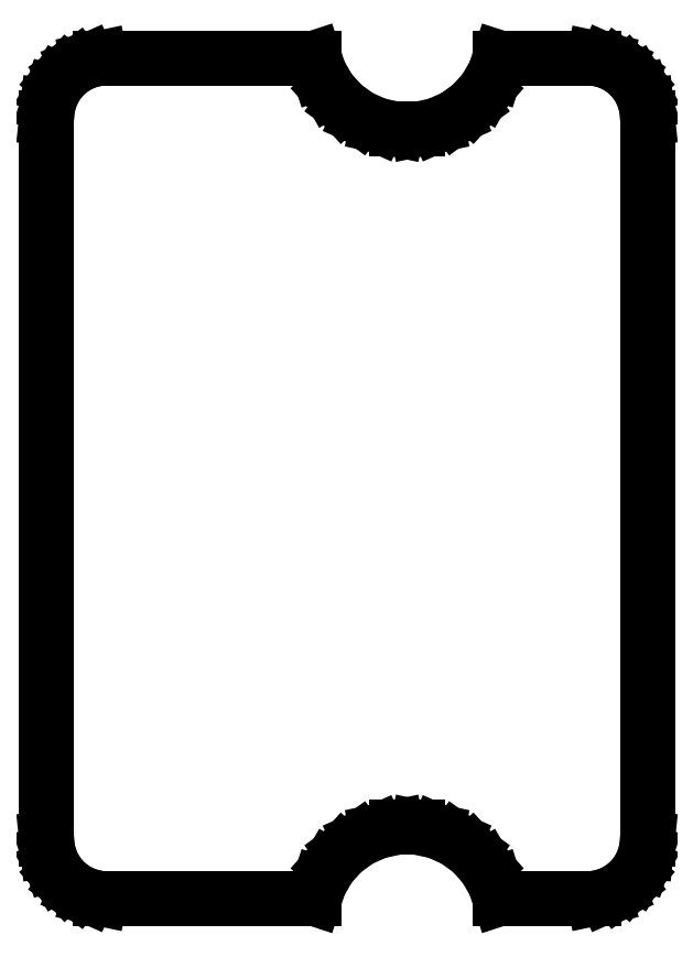
<metadata>
{"format":"dxf","ext":"dxf","renderer":"ezdxf+matplotlib","layout":"modelspace","background":"white","min_lineweight":24,"dpi":150}
</metadata>
<code>
0
SECTION
2
ENTITIES
0
LINE
8
0
10
20.77
20
-2.378
11
21.25
21
-2.165
0
LINE
8
0
10
21.25
20
-2.165
11
21.67
21
-1.858
0
LINE
8
0
10
21.67
20
-1.858
11
22.02
21
-1.469
0
LINE
8
0
10
22.02
20
-1.469
11
22.28
21
-1.017
0
LINE
8
0
10
22.28
20
-1.017
11
22.45
21
-0.5198
0
LINE
8
0
10
22.45
20
-0.5198
11
22.5
21
0
0
LINE
8
0
10
22.5
20
0
11
22.5
21
30
0
LINE
8
0
10
22.5
20
30
11
22.45
21
30.52
0
LINE
8
0
10
22.45
20
30.52
11
22.28
21
31.02
0
LINE
8
0
10
22.28
20
31.02
11
22.02
21
31.47
0
LINE
8
0
10
22.02
20
31.47
11
21.67
21
31.86
0
LINE
8
0
10
21.67
20
31.86
11
21.25
21
32.17
0
LINE
8
0
10
21.25
20
32.17
11
20.77
21
32.38
0
LINE
8
0
10
20.77
20
32.38
11
20.26
21
32.49
0
LINE
8
0
10
20.26
20
32.49
11
16.35
21
32.49
0
LINE
8
0
10
16.35
20
32.49
11
16.15
21
31.87
0
LINE
8
0
10
16.15
20
31.87
11
15.74
21
31.15
0
LINE
8
0
10
15.74
20
31.15
11
15.18
21
30.53
0
LINE
8
0
10
15.18
20
30.53
11
14.5
21
30.04
0
LINE
8
0
10
14.5
20
30.04
11
13.74
21
29.7
0
LINE
8
0
10
13.74
20
29.7
11
12.92
21
29.52
0
LINE
8
0
10
12.92
20
29.52
11
12.08
21
29.52
0
LINE
8
0
10
12.08
20
29.52
11
11.26
21
29.7
0
LINE
8
0
10
11.26
20
29.7
11
10.5
21
30.04
0
LINE
8
0
10
10.5
20
30.04
11
9.823
21
30.53
0
LINE
8
0
10
9.823
20
30.53
11
9.264
21
31.15
0
LINE
8
0
10
9.264
20
31.15
11
8.846
21
31.87
0
LINE
8
0
10
8.846
20
31.87
11
8.647
21
32.49
0
LINE
8
0
10
8.647
20
32.49
11
-0.2613
21
32.49
0
LINE
8
0
10
-0.2613
20
32.49
11
-0.7725
21
32.38
0
LINE
8
0
10
-0.7725
20
32.38
11
-1.25
21
32.17
0
LINE
8
0
10
-1.25
20
32.17
11
-1.673
21
31.86
0
LINE
8
0
10
-1.673
20
31.86
11
-2.023
21
31.47
0
LINE
8
0
10
-2.023
20
31.47
11
-2.284
21
31.02
0
LINE
8
0
10
-2.284
20
31.02
11
-2.445
21
30.52
0
LINE
8
0
10
-2.445
20
30.52
11
-2.5
21
30
0
LINE
8
0
10
-2.5
20
30
11
-2.5
21
0
0
LINE
8
0
10
-2.5
20
0
11
-2.445
21
-0.5198
0
LINE
8
0
10
-2.445
20
-0.5198
11
-2.284
21
-1.017
0
LINE
8
0
10
-2.284
20
-1.017
11
-2.023
21
-1.469
0
LINE
8
0
10
-2.023
20
-1.469
11
-1.673
21
-1.858
0
LINE
8
0
10
-1.673
20
-1.858
11
-1.25
21
-2.165
0
LINE
8
0
10
-1.25
20
-2.165
11
-0.7725
21
-2.378
0
LINE
8
0
10
-0.7725
20
-2.378
11
-0.2613
21
-2.486
0
LINE
8
0
10
-0.2613
20
-2.486
11
8.647
21
-2.486
0
LINE
8
0
10
8.647
20
-2.486
11
8.846
21
-1.873
0
LINE
8
0
10
8.846
20
-1.873
11
9.264
21
-1.149
0
LINE
8
0
10
9.264
20
-1.149
11
9.823
21
-0.5274
0
LINE
8
0
10
9.823
20
-0.5274
11
10.5
21
-0.03589
0
LINE
8
0
10
10.5
20
-0.03589
11
11.26
21
0.3042
0
LINE
8
0
10
11.26
20
0.3042
11
12.08
21
0.4781
0
LINE
8
0
10
12.08
20
0.4781
11
12.92
21
0.4781
0
LINE
8
0
10
12.92
20
0.4781
11
13.74
21
0.3042
0
LINE
8
0
10
13.74
20
0.3042
11
14.5
21
-0.03589
0
LINE
8
0
10
14.5
20
-0.03589
11
15.18
21
-0.5274
0
LINE
8
0
10
15.18
20
-0.5274
11
15.74
21
-1.149
0
LINE
8
0
10
15.74
20
-1.149
11
16.15
21
-1.873
0
LINE
8
0
10
16.15
20
-1.873
11
16.35
21
-2.486
0
LINE
8
0
10
16.35
20
-2.486
11
20.26
21
-2.486
0
LINE
8
0
10
20.26
20
-2.486
11
20.77
21
-2.378
0
ENDSEC
0
EOF

</code>
